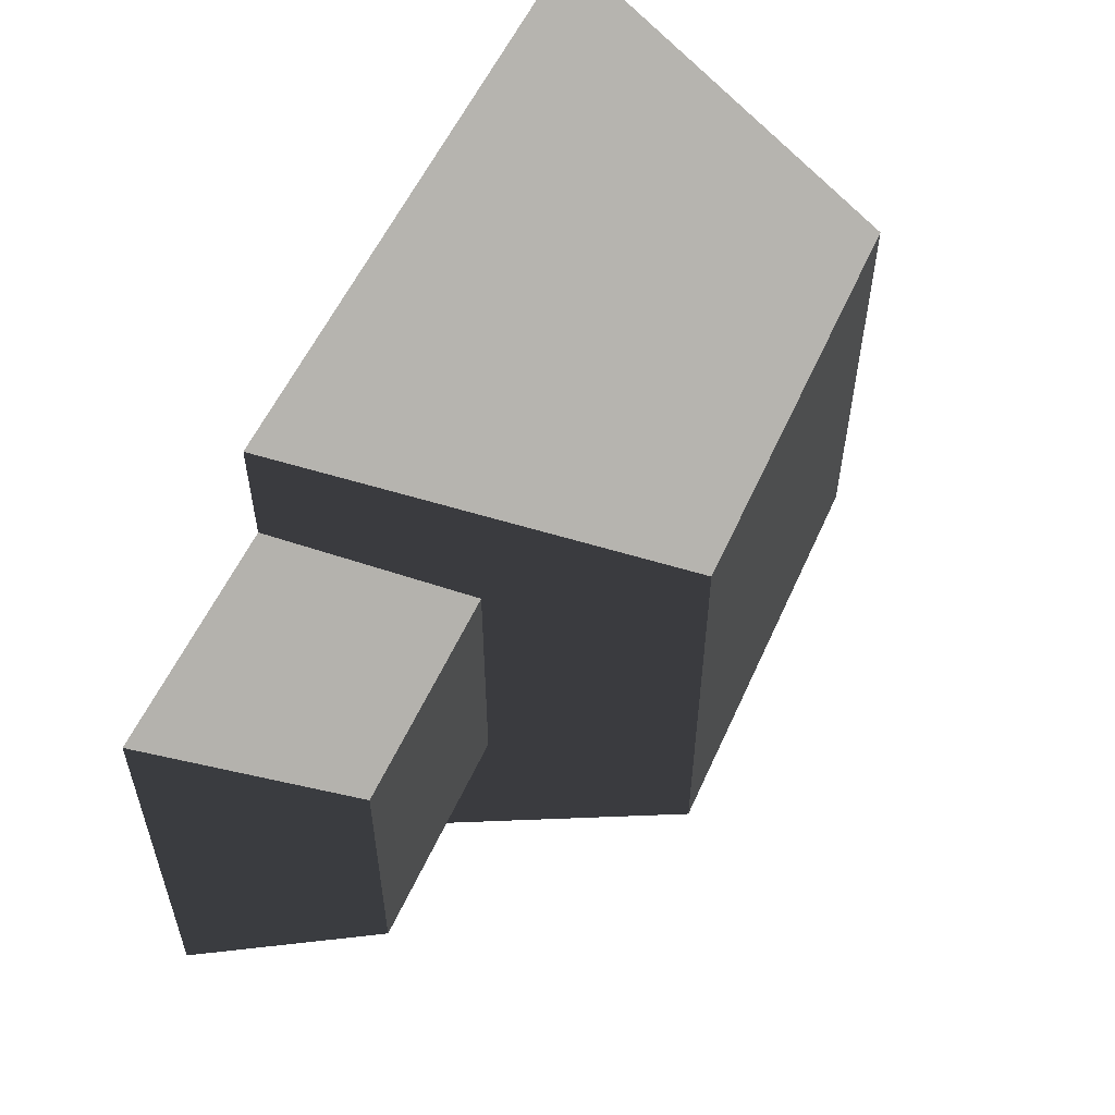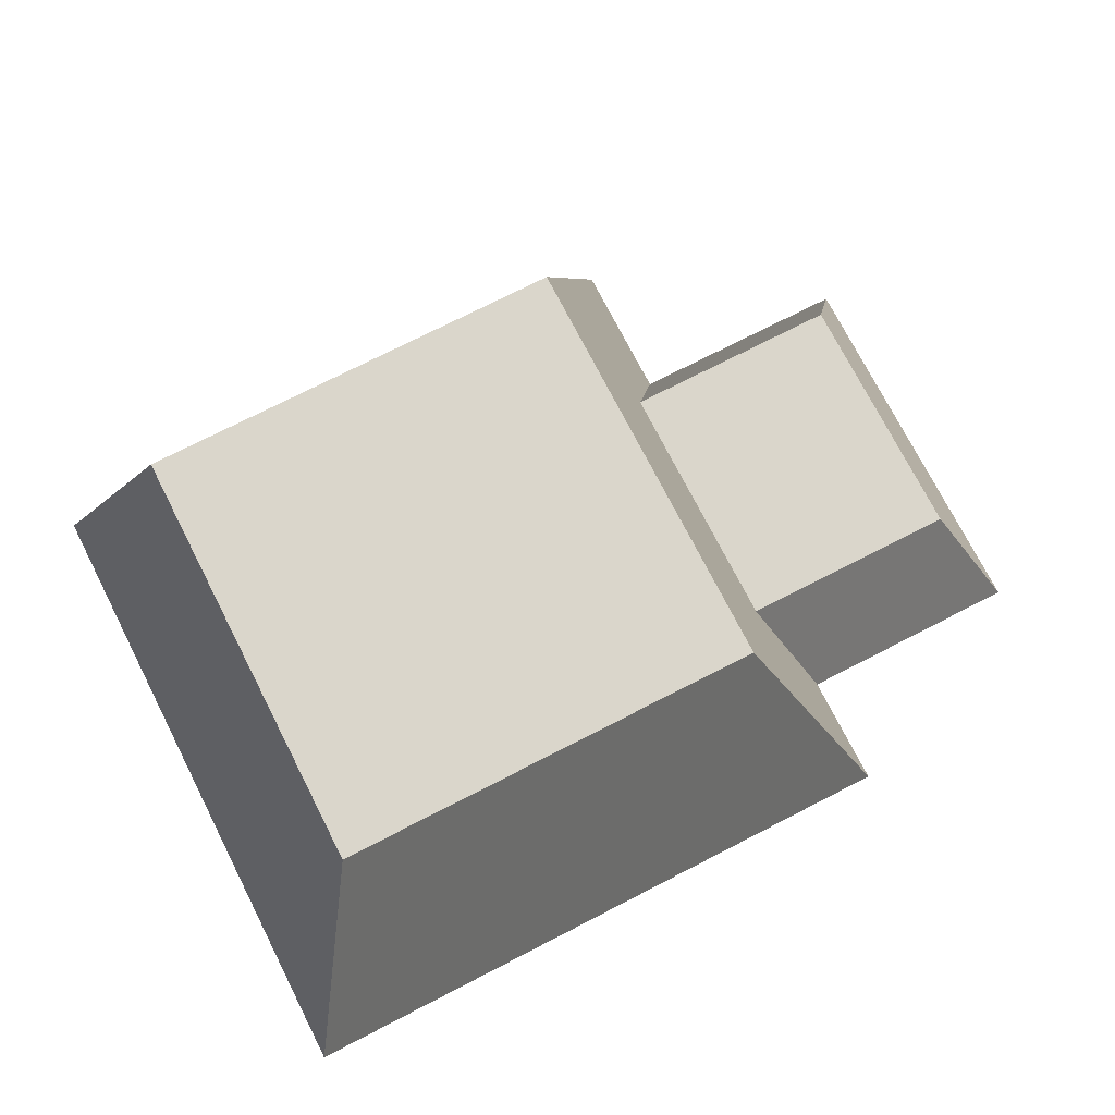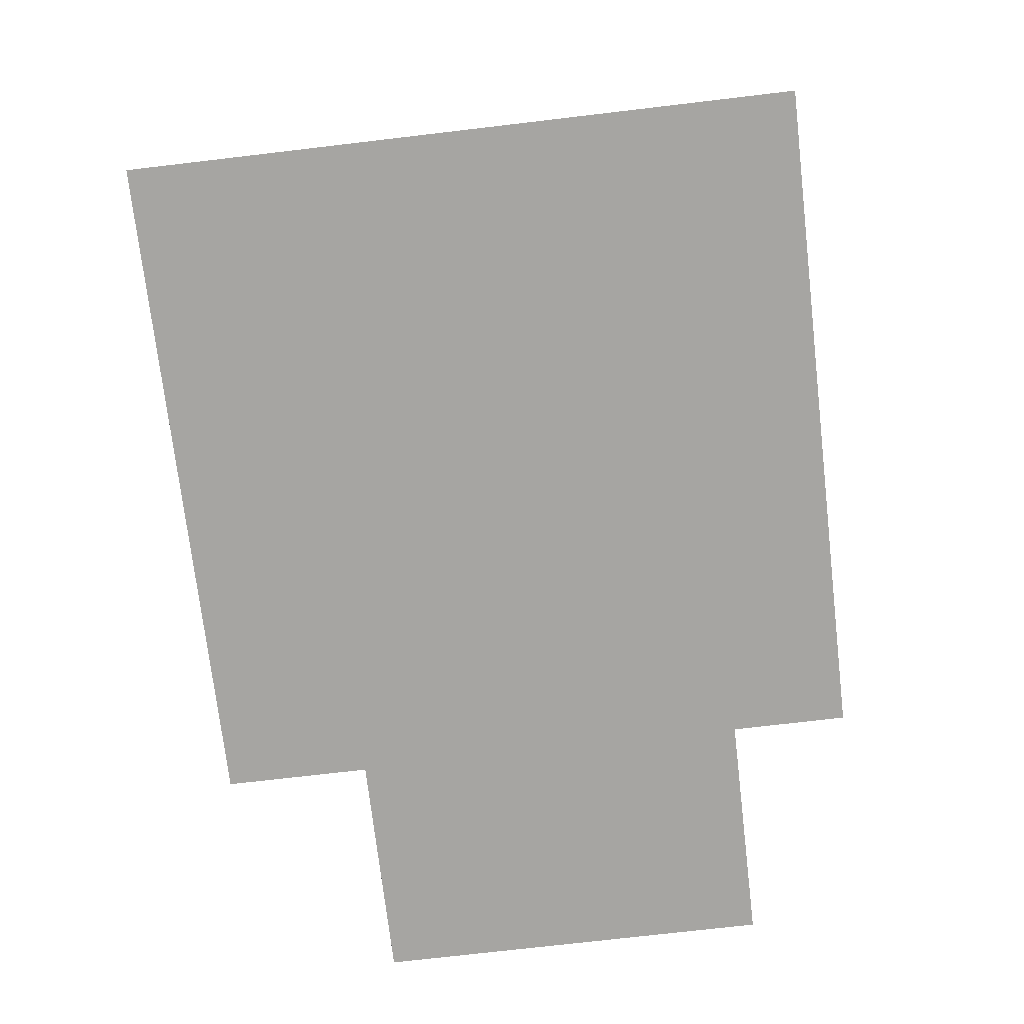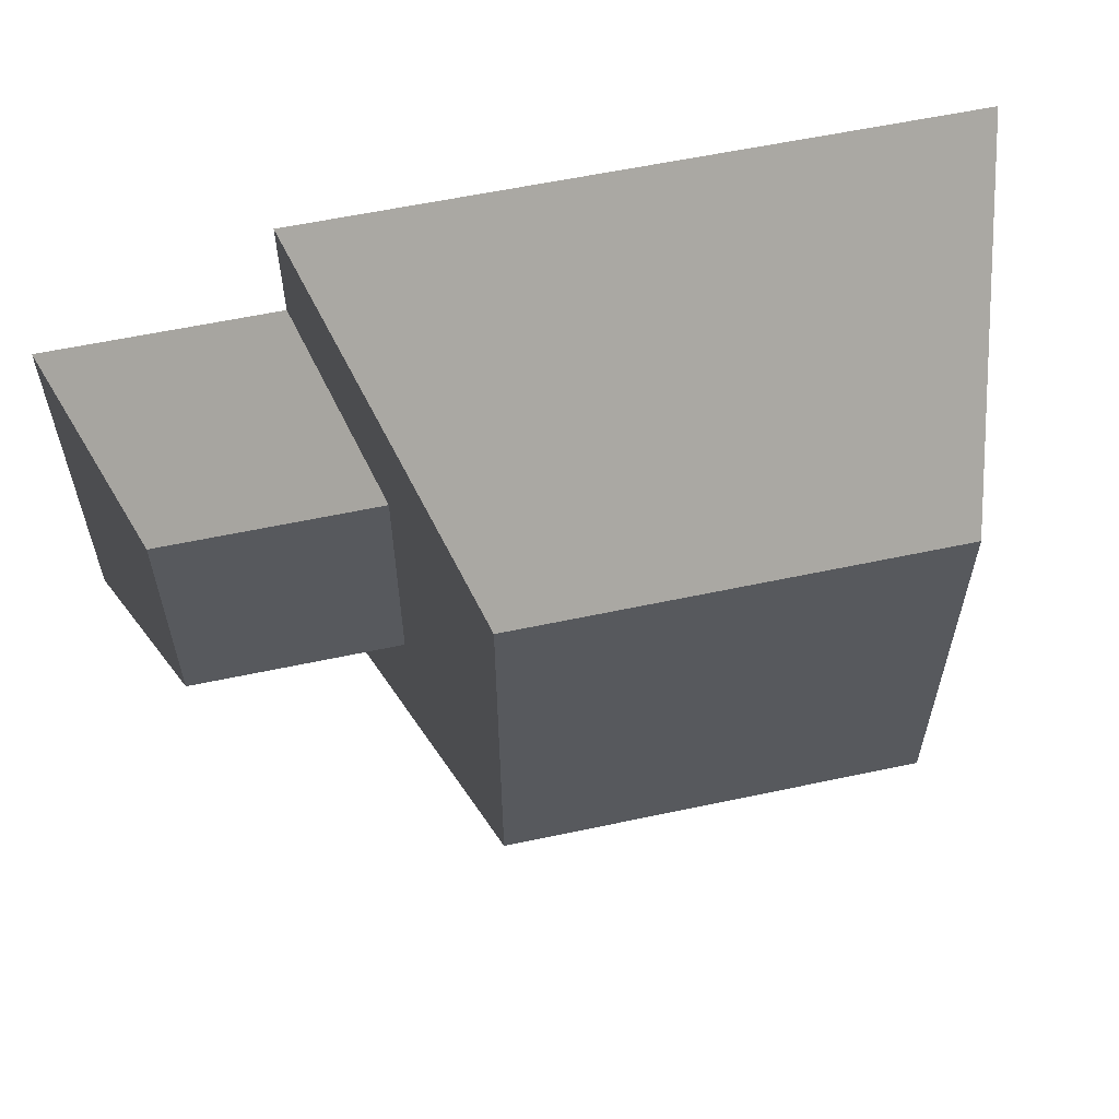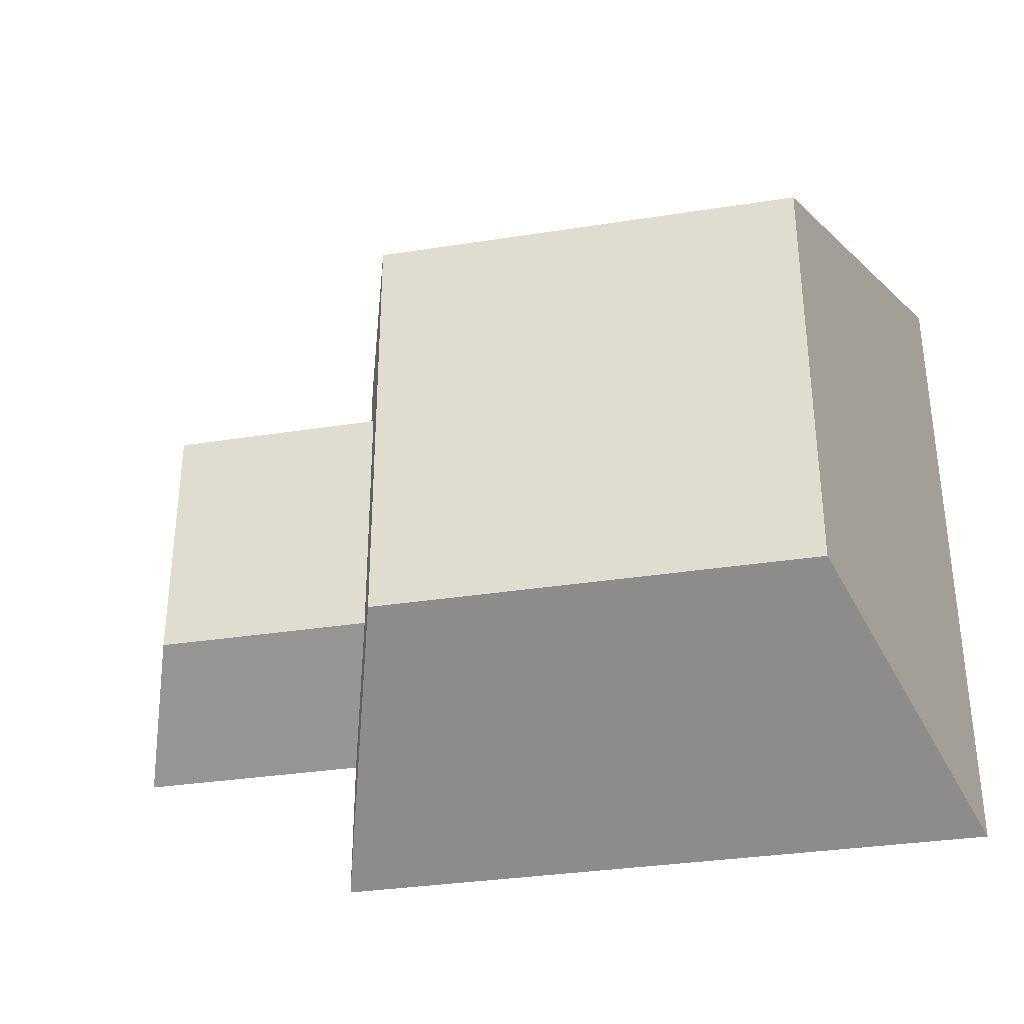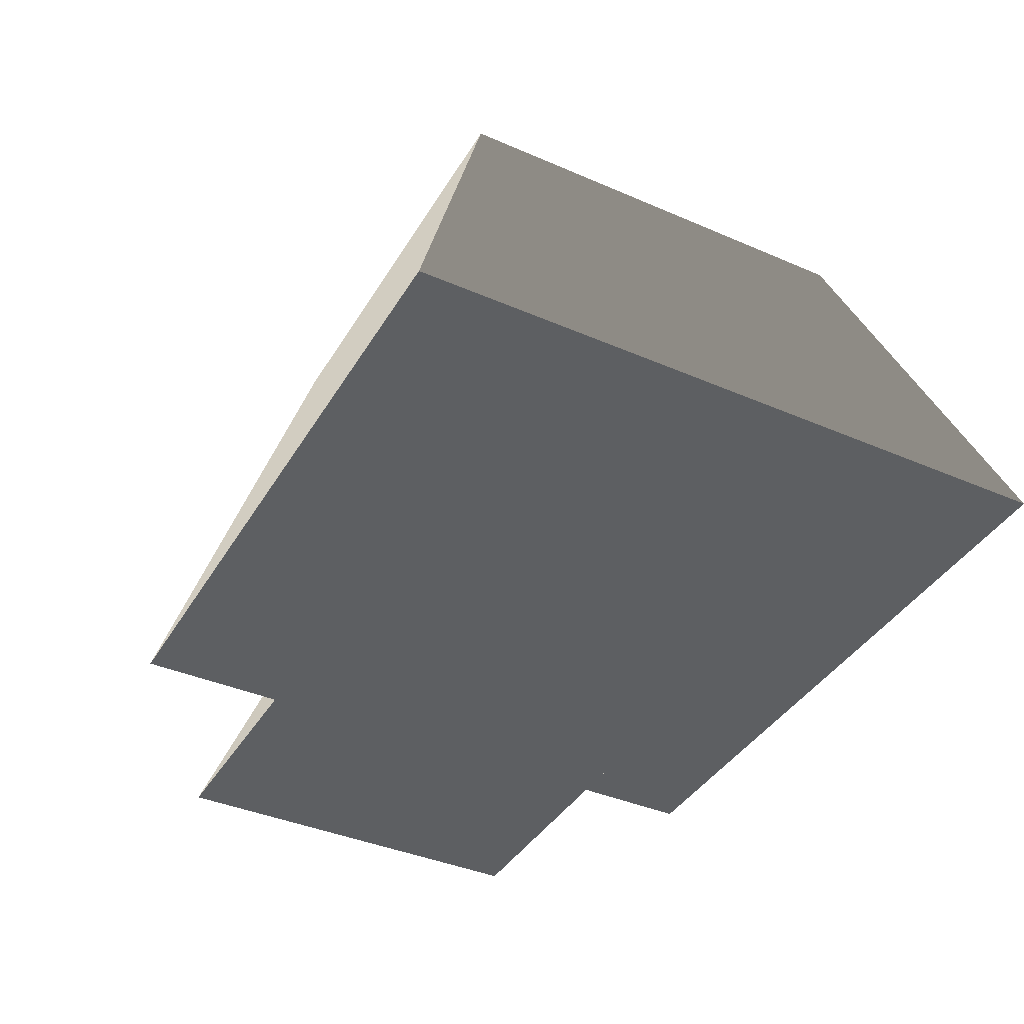
<metadata>
{"format":"obj","ext":"obj","renderer":"f3d","projection":"perspective","resolution":1024,"background":"white","views":[{"elev":55.8,"azim":114.0,"up":"+Z"},{"elev":74.1,"azim":-27.1,"up":"+Y"},{"elev":-73.8,"azim":-83.3,"up":"+Y"},{"elev":58.7,"azim":167.6,"up":"+Z"},{"elev":-33.5,"azim":-167.9,"up":"+Z"},{"elev":-39.7,"azim":-118.2,"up":"+Y"}]}
</metadata>
<code>
v -0.7181 0 0.5312
v -0.5306 0.6003 0.3436
v 0.1566 0.6003 0.3436
v 0.3442 0 0.5312
v -0.5306 0.6003 0.3436
v -0.5306 0.6003 -0.3436
v 0.1566 0.6003 -0.3436
v 0.1566 0.6003 0.3436
v -0.5306 0.6003 -0.3436
v -0.7181 0 -0.5312
v 0.3442 0 -0.5312
v 0.1566 0.6003 -0.3436
v -0.7181 0 -0.5312
v -0.7181 0 0.5312
v 0.3442 0 0.5312
v 0.3442 0 -0.5312
v 0.3442 0 0.5312
v 0.1566 0.6003 0.3436
v 0.1566 0.6003 -0.3436
v 0.3442 0 -0.5312
v -0.7181 0 -0.5312
v -0.5306 0.6003 -0.3436
v -0.5306 0.6003 0.3436
v -0.7181 0 0.5312
v 0.07752 0 0.3448
v 0.1906 0.2943 0.2317
v 0.605 0.2943 0.2317
v 0.7181 0 0.3448
v 0.1906 0.2943 0.2317
v 0.1906 0.2943 -0.1827
v 0.605 0.2943 -0.1827
v 0.605 0.2943 0.2317
v 0.1906 0.2943 -0.1827
v 0.07751 0 -0.2958
v 0.7181 0 -0.2958
v 0.605 0.2943 -0.1827
v 0.07751 0 -0.2958
v 0.07752 0 0.3448
v 0.7181 0 0.3448
v 0.7181 0 -0.2958
v 0.7181 0 0.3448
v 0.605 0.2943 0.2317
v 0.605 0.2943 -0.1827
v 0.7181 0 -0.2958
v 0.07751 0 -0.2958
v 0.1906 0.2943 -0.1827
v 0.1906 0.2943 0.2317
v 0.07752 0 0.3448
g rock_brown_03_(4)_645_16
f 1 3 2
f 1 4 3
f 5 7 6
f 5 8 7
f 9 11 10
f 9 12 11
f 13 15 14
f 13 16 15
f 17 19 18
f 17 20 19
f 21 23 22
f 21 24 23
f 25 27 26
f 25 28 27
f 29 31 30
f 29 32 31
f 33 35 34
f 33 36 35
f 37 39 38
f 37 40 39
f 41 43 42
f 41 44 43
f 45 47 46
f 45 48 47

</code>
